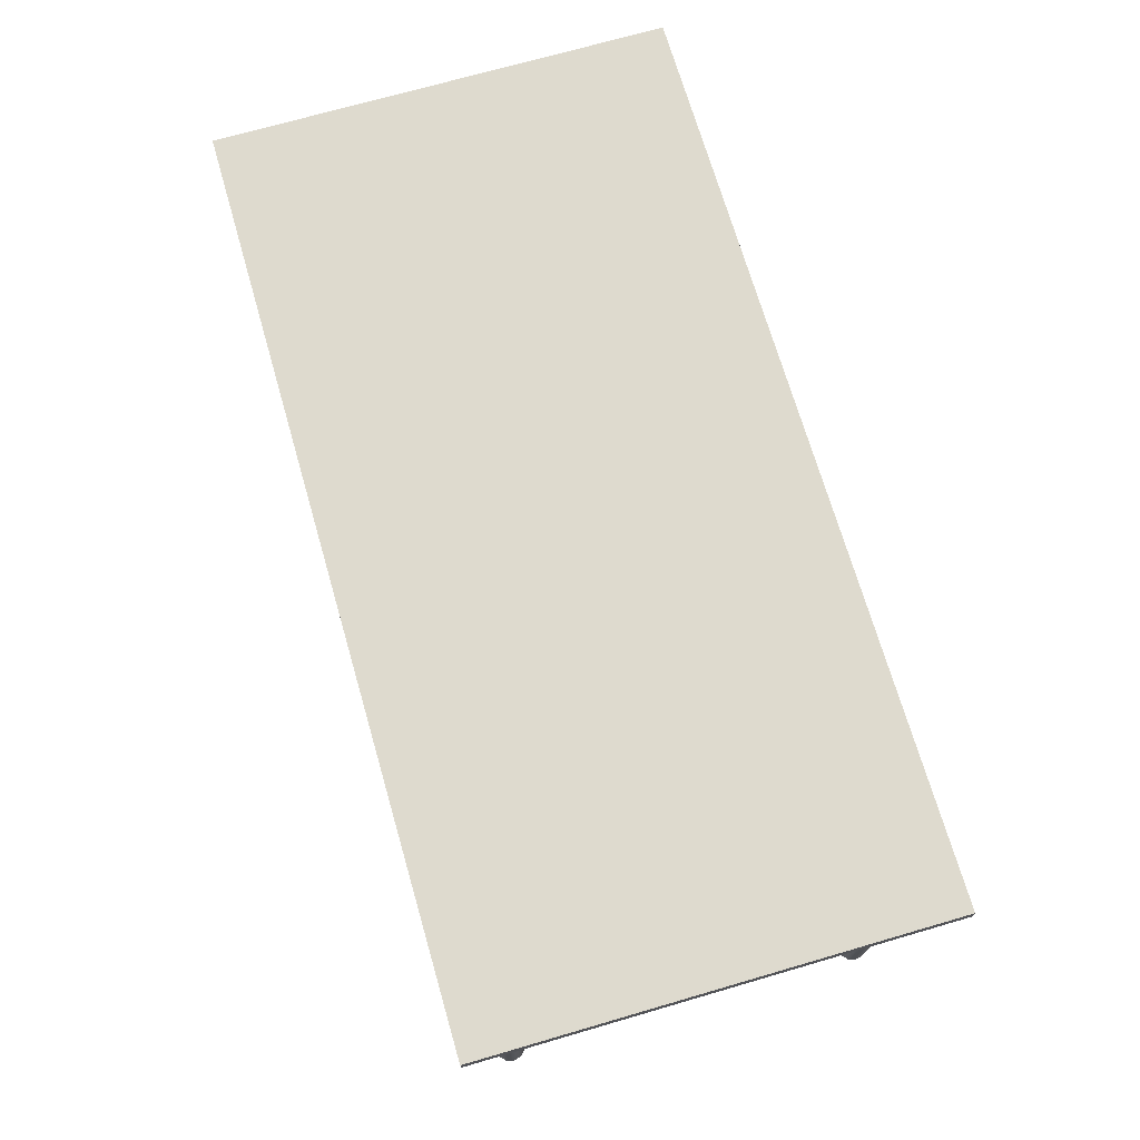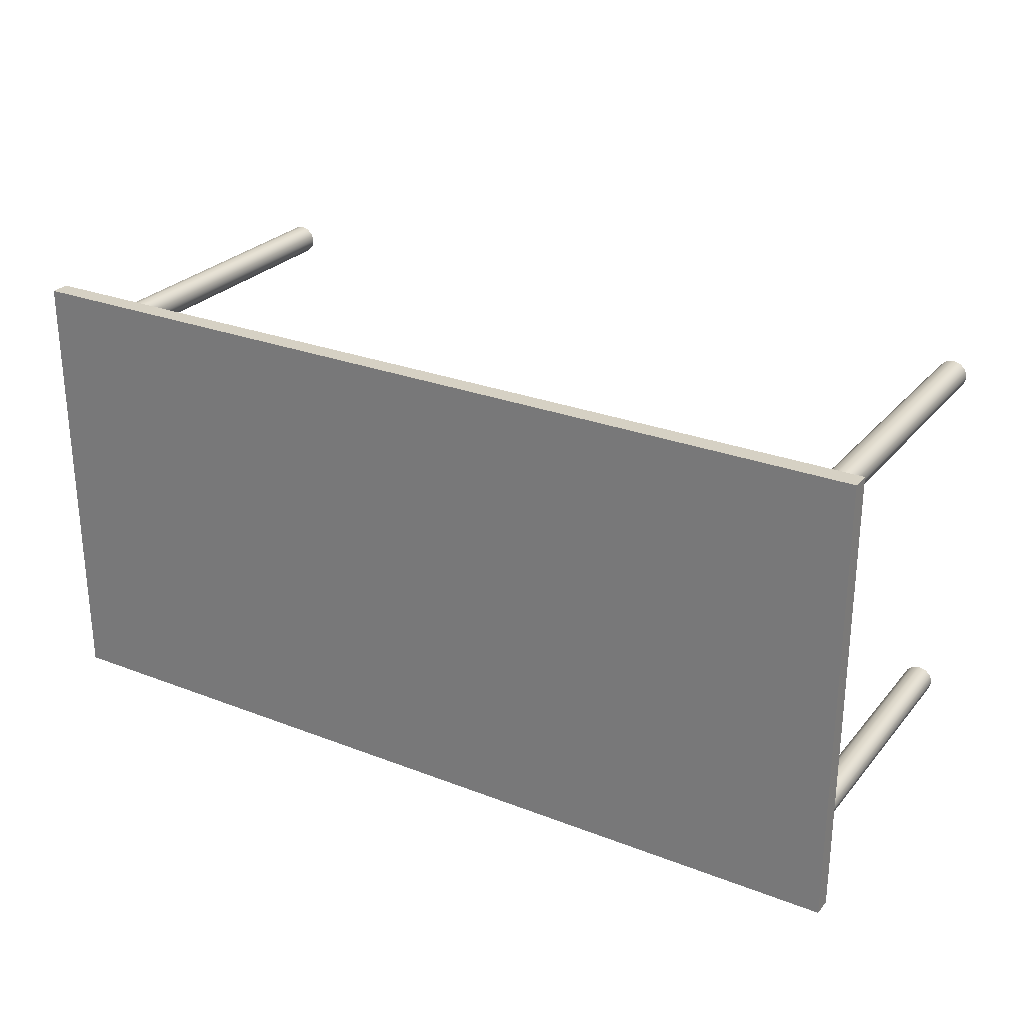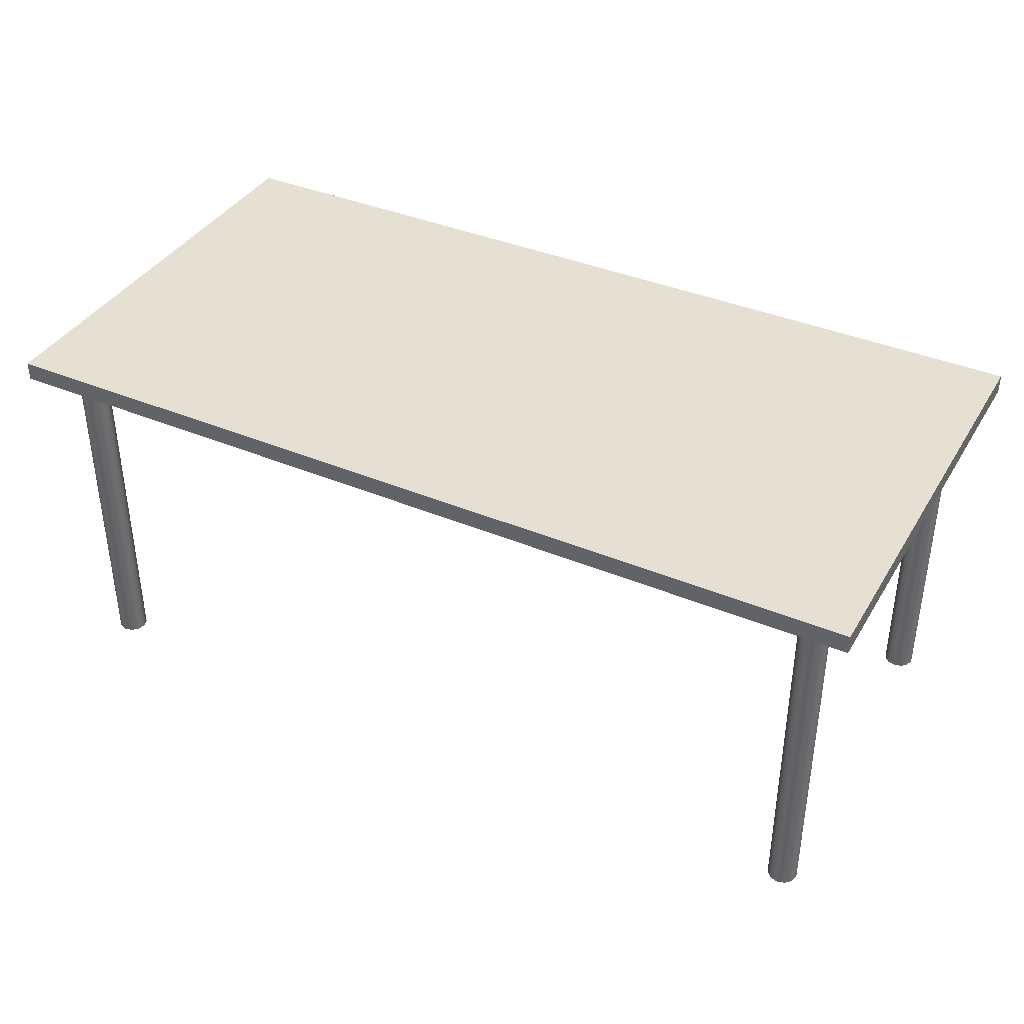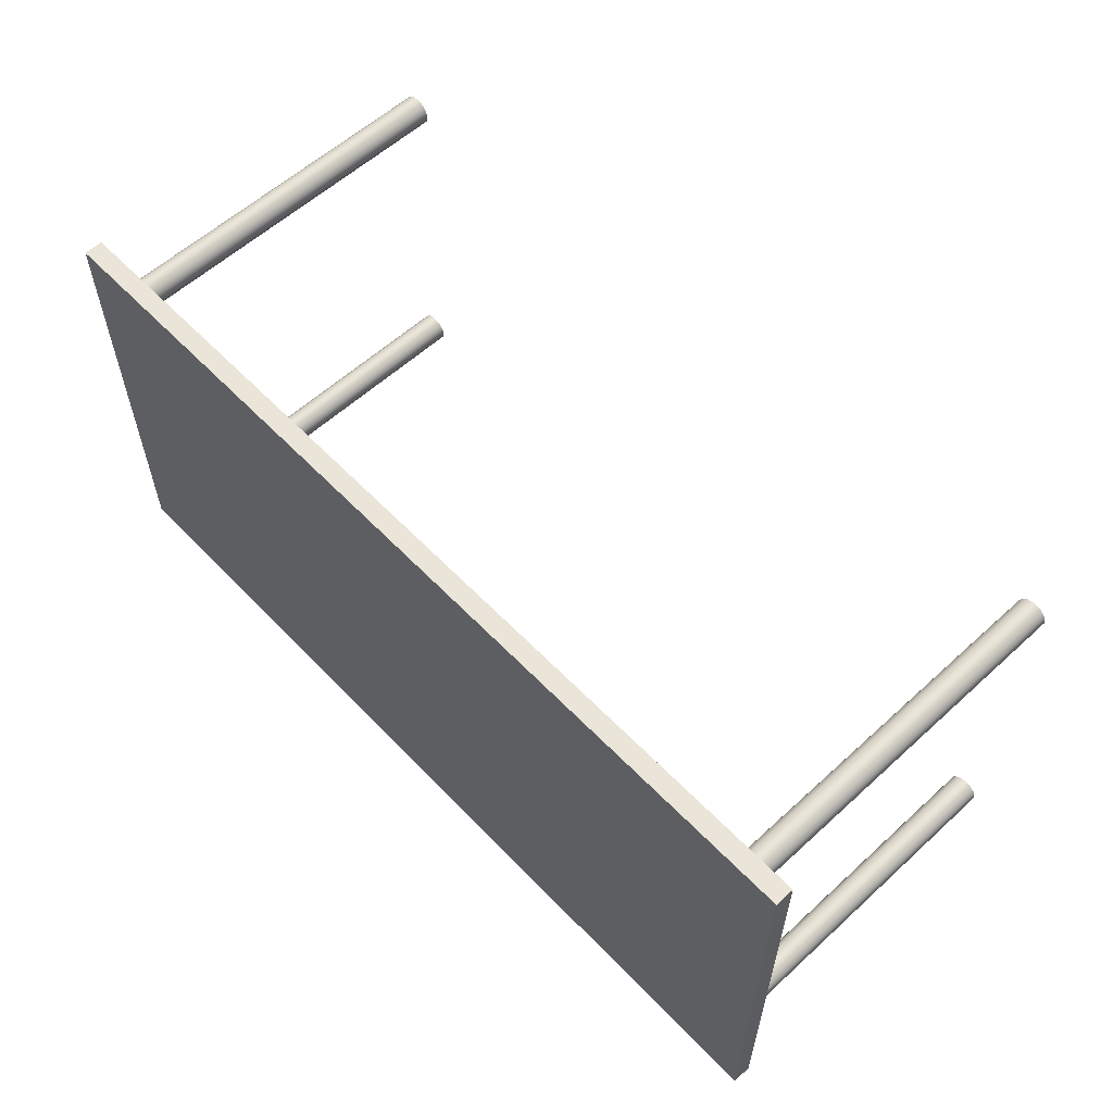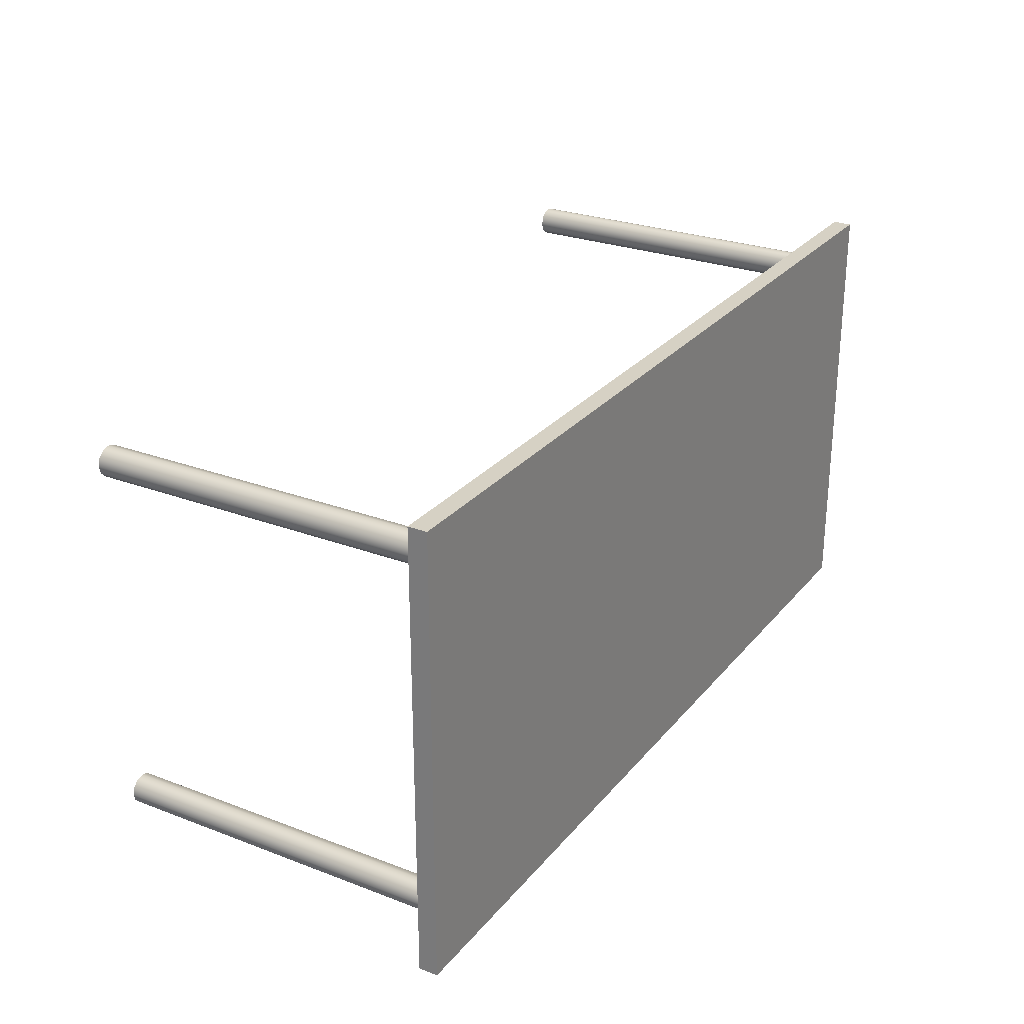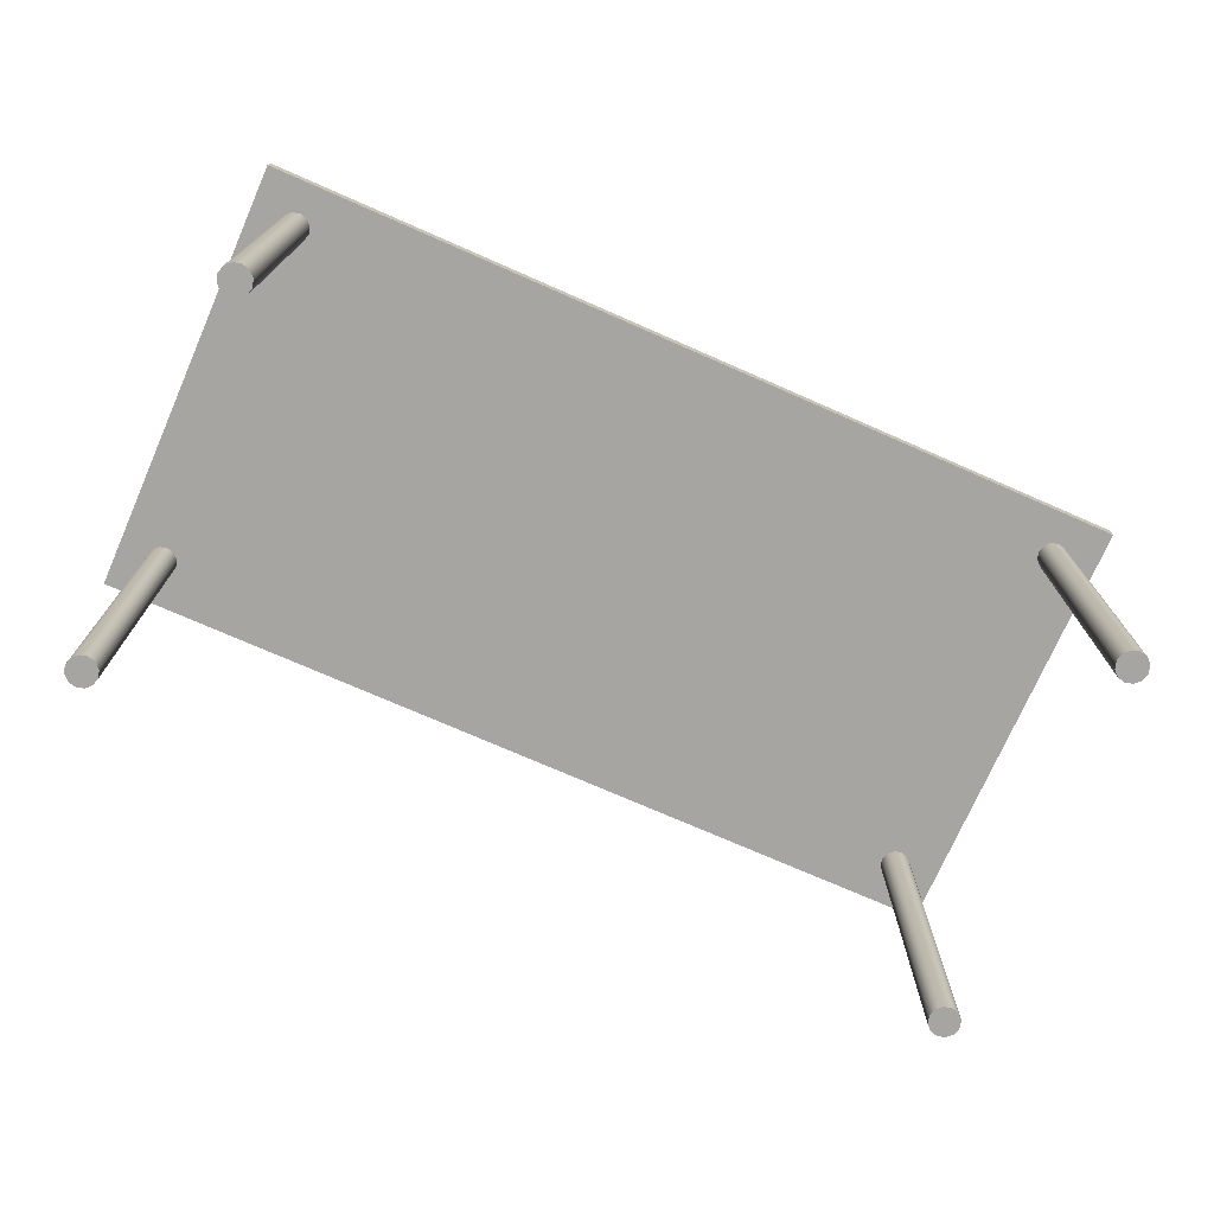
<metadata>
{"format":"obj","ext":"obj","renderer":"f3d","projection":"perspective","resolution":1024,"background":"white","views":[{"elev":71.2,"azim":73.8,"up":"+Y"},{"elev":27.0,"azim":-149.0,"up":"+Z"},{"elev":38.5,"azim":27.9,"up":"+Y"},{"elev":58.7,"azim":-133.3,"up":"+Z"},{"elev":26.7,"azim":120.6,"up":"+Z"},{"elev":-73.7,"azim":-23.7,"up":"+Y"}]}
</metadata>
<code>
g Table
v -1.2 0.95 -0.6
v -1.2 0.95 0.6
v -1.2 1 -0.6
v -1.2 1 0.6
v -1.12 0 -0.48
v -1.12 0 0.48
v -1.12 0.95 -0.48
v -1.12 0.95 0.48
v -1.115 0 -0.5
v -1.115 0 -0.46
v -1.115 0 0.46
v -1.115 0 0.5
v -1.115 0.95 -0.5
v -1.115 0.95 -0.46
v -1.115 0.95 0.46
v -1.115 0.95 0.5
v -1.1 0 -0.5146
v -1.1 0 -0.4454
v -1.1 0 0.4454
v -1.1 0 0.5146
v -1.1 0.95 -0.5146
v -1.1 0.95 -0.4454
v -1.1 0.95 0.4454
v -1.1 0.95 0.5146
v -1.08 0 -0.52
v -1.08 0 -0.44
v -1.08 0 0.44
v -1.08 0 0.52
v -1.08 0.95 -0.52
v -1.08 0.95 -0.44
v -1.08 0.95 0.44
v -1.08 0.95 0.52
v -1.06 0 -0.5146
v -1.06 0 -0.4454
v -1.06 0 0.4454
v -1.06 0 0.5146
v -1.06 0.95 -0.5146
v -1.06 0.95 -0.4454
v -1.06 0.95 0.4454
v -1.06 0.95 0.5146
v -1.045 0 -0.5
v -1.045 0 -0.46
v -1.045 0 0.46
v -1.045 0 0.5
v -1.045 0.95 -0.5
v -1.045 0.95 -0.46
v -1.045 0.95 0.46
v -1.045 0.95 0.5
v -1.04 0 -0.48
v -1.04 0 0.48
v -1.04 0.95 -0.48
v -1.04 0.95 0.48
v 1.04 0 -0.48
v 1.04 0 0.48
v 1.04 0.95 -0.48
v 1.04 0.95 0.48
v 1.045 0 -0.5
v 1.045 0 -0.46
v 1.045 0 0.46
v 1.045 0 0.5
v 1.045 0.95 -0.5
v 1.045 0.95 -0.46
v 1.045 0.95 0.46
v 1.045 0.95 0.5
v 1.06 0 -0.5146
v 1.06 0 -0.4454
v 1.06 0 0.4454
v 1.06 0 0.5146
v 1.06 0.95 -0.5146
v 1.06 0.95 -0.4454
v 1.06 0.95 0.4454
v 1.06 0.95 0.5146
v 1.08 0 -0.52
v 1.08 0 -0.44
v 1.08 0 0.44
v 1.08 0 0.52
v 1.08 0.95 -0.52
v 1.08 0.95 -0.44
v 1.08 0.95 0.44
v 1.08 0.95 0.52
v 1.1 0 -0.5146
v 1.1 0 -0.4454
v 1.1 0 0.4454
v 1.1 0 0.5146
v 1.1 0.95 -0.5146
v 1.1 0.95 -0.4454
v 1.1 0.95 0.4454
v 1.1 0.95 0.5146
v 1.115 0 -0.5
v 1.115 0 -0.46
v 1.115 0 0.46
v 1.115 0 0.5
v 1.115 0.95 -0.5
v 1.115 0.95 -0.46
v 1.115 0.95 0.46
v 1.115 0.95 0.5
v 1.12 0 -0.48
v 1.12 0 0.48
v 1.12 0.95 -0.48
v 1.12 0.95 0.48
v 1.2 0.95 -0.6
v 1.2 0.95 0.6
v 1.2 1 -0.6
v 1.2 1 0.6
f 62 46 55
f 55 46 51
f 55 51 45
f 70 71 62
f 62 71 63
f 62 63 46
f 46 63 47
f 46 47 38
f 38 47 39
f 38 39 30
f 30 39 31
f 30 31 22
f 22 31 23
f 22 23 14
f 14 23 15
f 14 15 1
f 1 15 2
f 2 15 8
f 2 8 16
f 71 70 79
f 79 70 78
f 79 78 87
f 87 78 86
f 87 86 95
f 95 86 94
f 95 94 102
f 102 94 101
f 101 94 99
f 101 99 93
f 93 85 101
f 101 85 77
f 101 77 69
f 61 37 69
f 69 37 1
f 69 1 101
f 37 61 45
f 45 61 55
f 13 7 1
f 1 7 14
f 37 29 1
f 1 29 21
f 1 21 13
f 16 24 2
f 2 24 32
f 2 32 40
f 48 64 40
f 40 64 72
f 40 72 2
f 2 72 102
f 102 72 80
f 102 80 88
f 64 48 56
f 56 48 52
f 56 52 47
f 88 96 102
f 102 96 100
f 102 100 95
f 63 56 47
f 101 1 103
f 103 1 3
f 102 101 104
f 104 101 103
f 2 102 4
f 4 102 104
f 1 2 3
f 3 2 4
f 3 4 103
f 103 4 104
f 63 59 56
f 56 59 54
f 56 54 64
f 64 54 60
f 64 60 72
f 72 60 68
f 72 68 80
f 80 68 76
f 80 76 88
f 88 76 84
f 88 84 96
f 96 84 92
f 96 92 100
f 100 92 98
f 100 98 95
f 95 98 91
f 95 91 87
f 87 91 83
f 87 83 79
f 79 83 75
f 79 75 71
f 71 75 67
f 71 67 63
f 63 67 59
f 54 59 60
f 60 59 68
f 68 59 67
f 68 67 76
f 76 67 75
f 76 75 84
f 84 75 83
f 84 83 92
f 92 83 91
f 92 91 98
f 15 11 8
f 8 11 6
f 8 6 16
f 16 6 12
f 16 12 24
f 24 12 20
f 24 20 32
f 32 20 28
f 32 28 40
f 40 28 36
f 40 36 48
f 48 36 44
f 48 44 52
f 52 44 50
f 52 50 47
f 47 50 43
f 47 43 39
f 39 43 35
f 39 35 31
f 31 35 27
f 31 27 23
f 23 27 19
f 23 19 15
f 15 19 11
f 6 11 12
f 12 11 20
f 20 11 19
f 20 19 28
f 28 19 27
f 28 27 36
f 36 27 35
f 36 35 44
f 44 35 43
f 44 43 50
f 13 9 7
f 7 9 5
f 7 5 14
f 14 5 10
f 14 10 22
f 22 10 18
f 22 18 30
f 30 18 26
f 30 26 38
f 38 26 34
f 38 34 46
f 46 34 42
f 46 42 51
f 51 42 49
f 51 49 45
f 45 49 41
f 45 41 37
f 37 41 33
f 37 33 29
f 29 33 25
f 29 25 21
f 21 25 17
f 21 17 13
f 13 17 9
f 5 9 10
f 10 9 18
f 18 9 17
f 18 17 26
f 26 17 25
f 26 25 34
f 34 25 33
f 34 33 42
f 42 33 41
f 42 41 49
f 61 57 55
f 55 57 53
f 55 53 62
f 62 53 58
f 62 58 70
f 70 58 66
f 70 66 78
f 78 66 74
f 78 74 86
f 86 74 82
f 86 82 94
f 94 82 90
f 94 90 99
f 99 90 97
f 99 97 93
f 93 97 89
f 93 89 85
f 85 89 81
f 85 81 77
f 77 81 73
f 77 73 69
f 69 73 65
f 69 65 61
f 61 65 57
f 53 57 58
f 58 57 66
f 66 57 65
f 66 65 74
f 74 65 73
f 74 73 82
f 82 73 81
f 82 81 90
f 90 81 89
f 90 89 97

</code>
